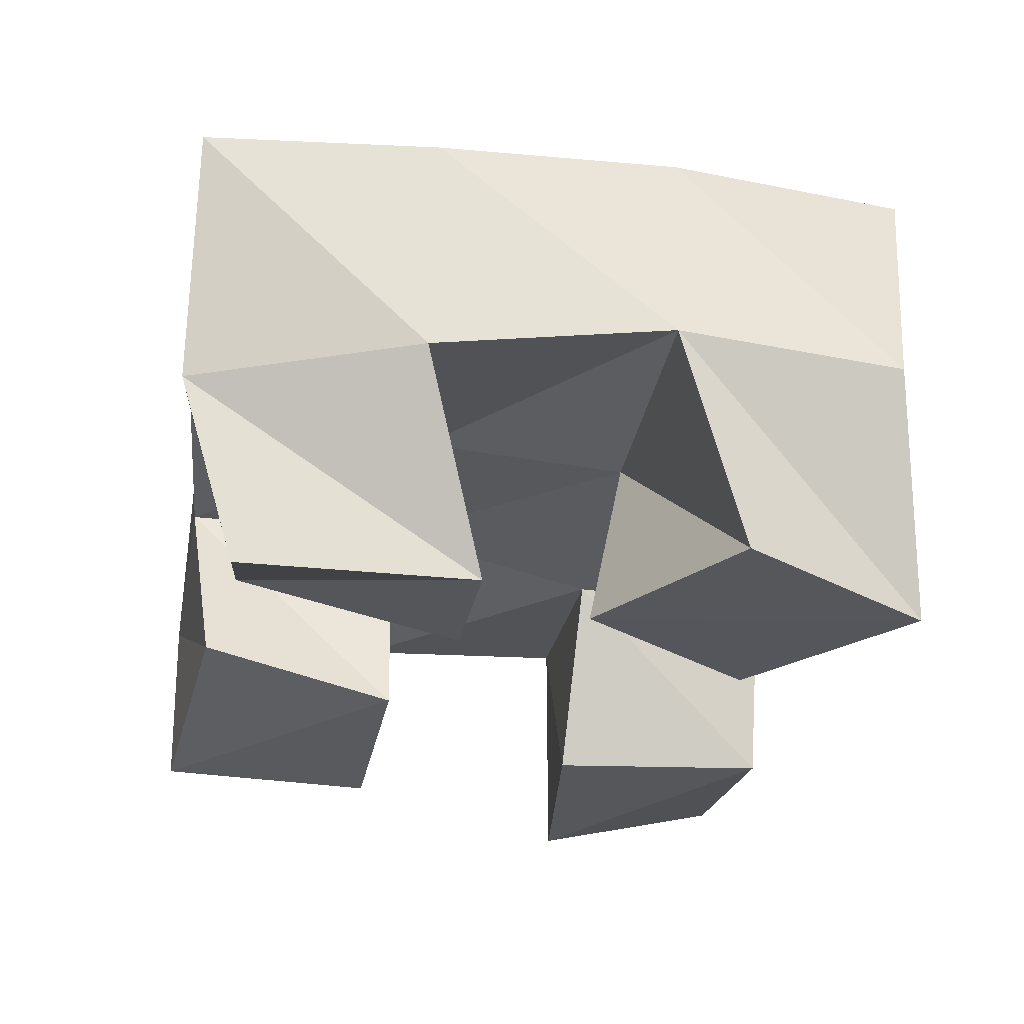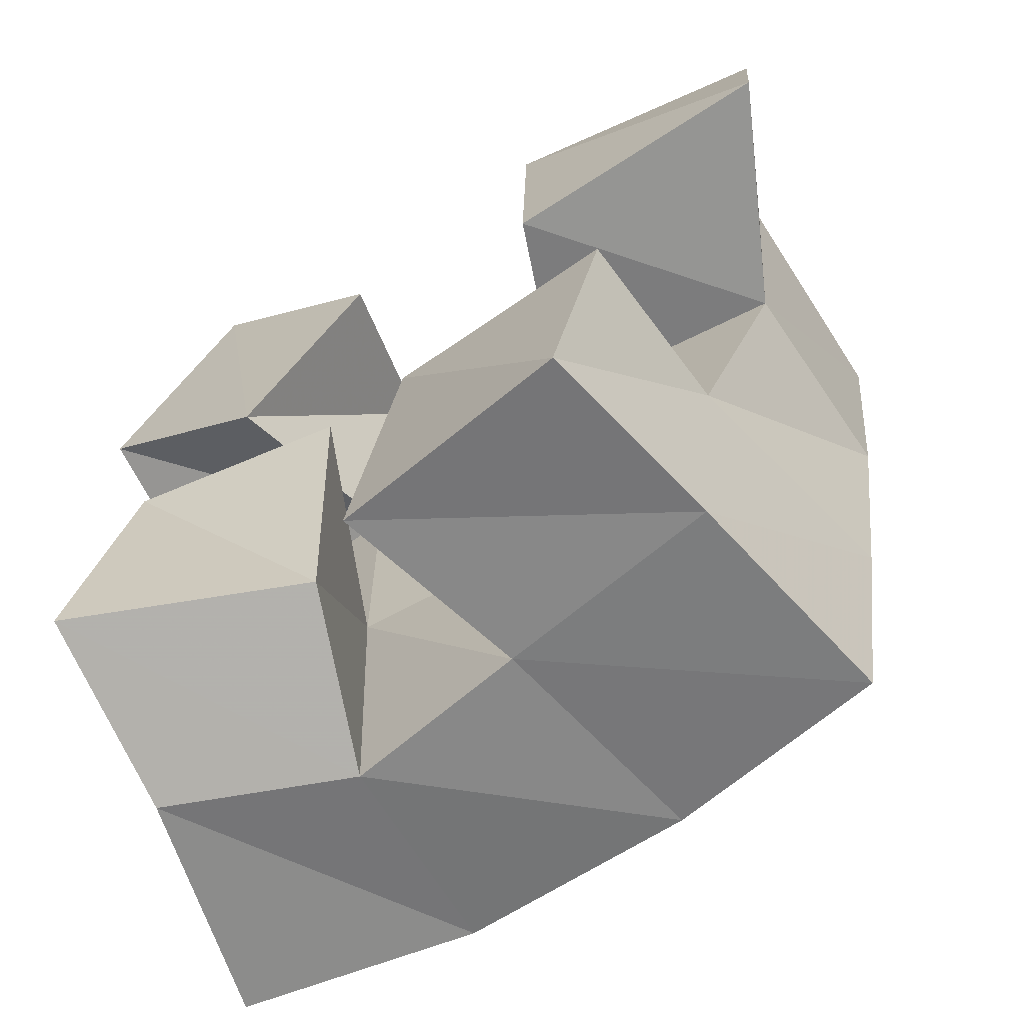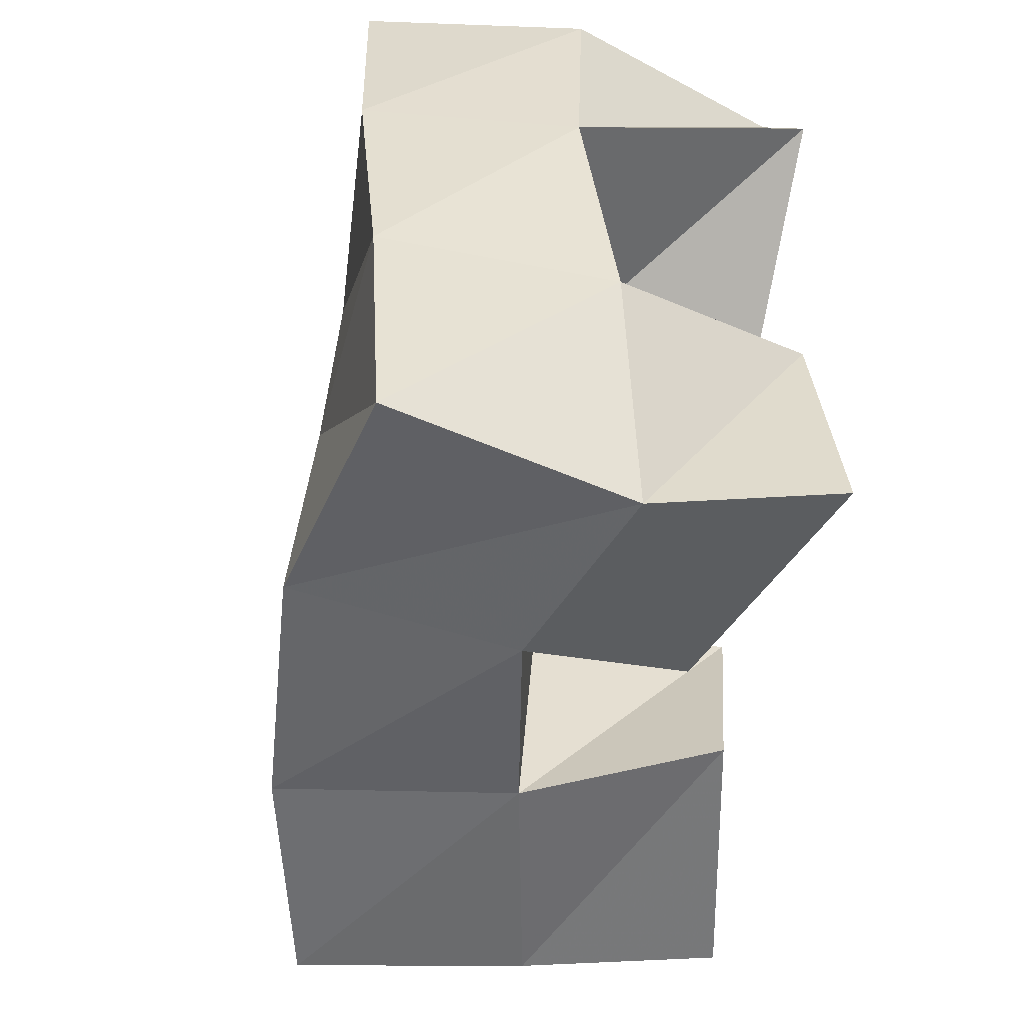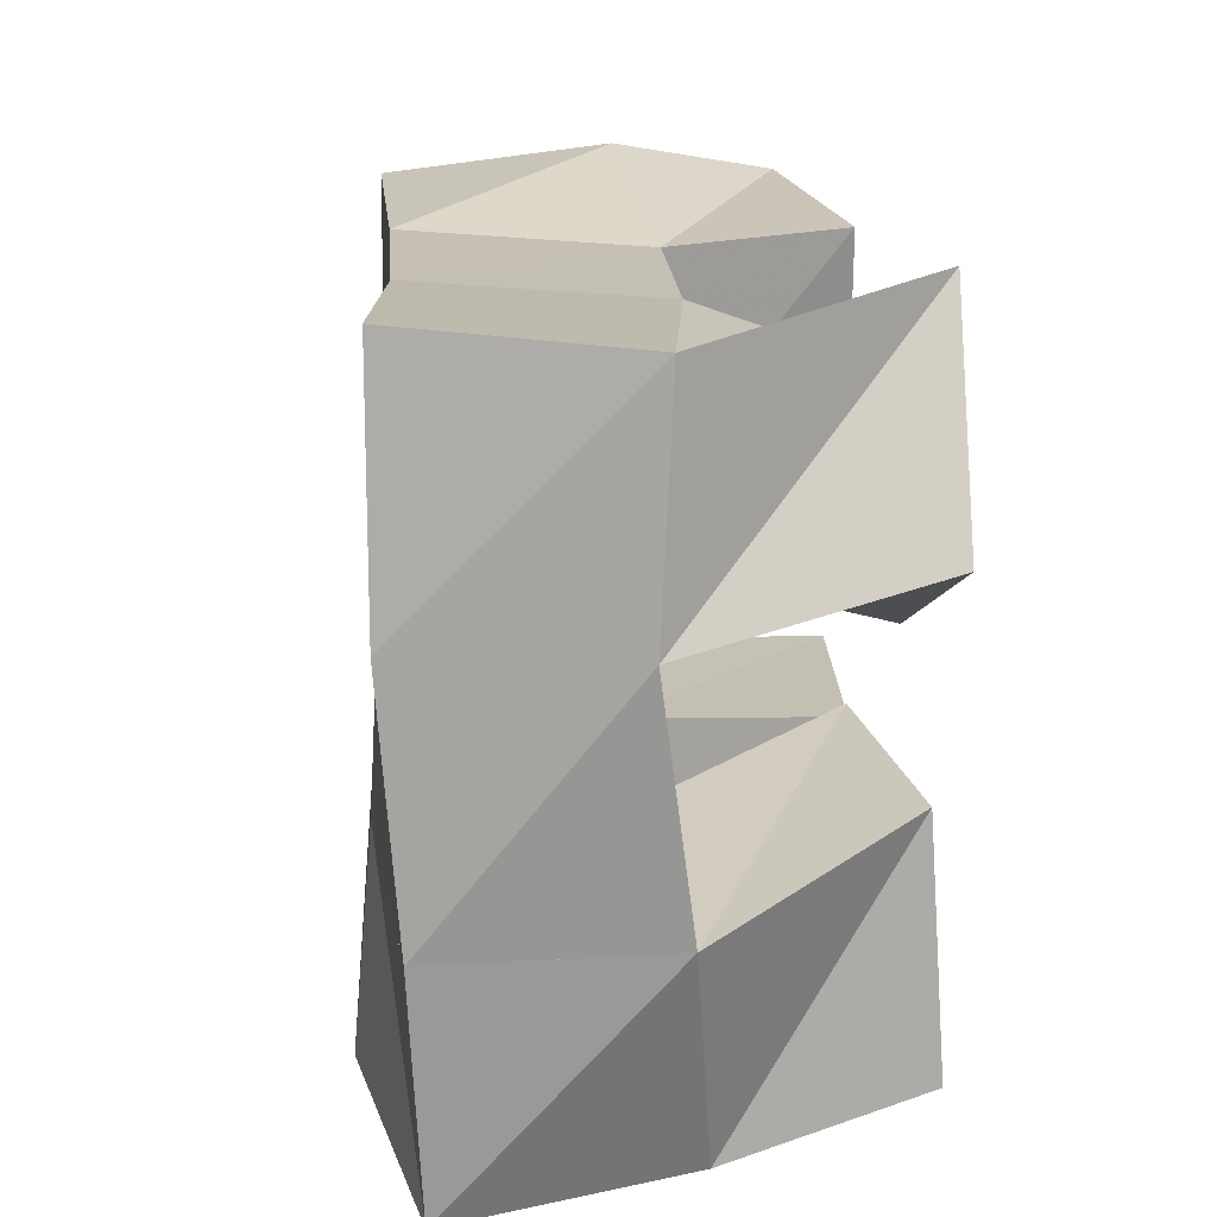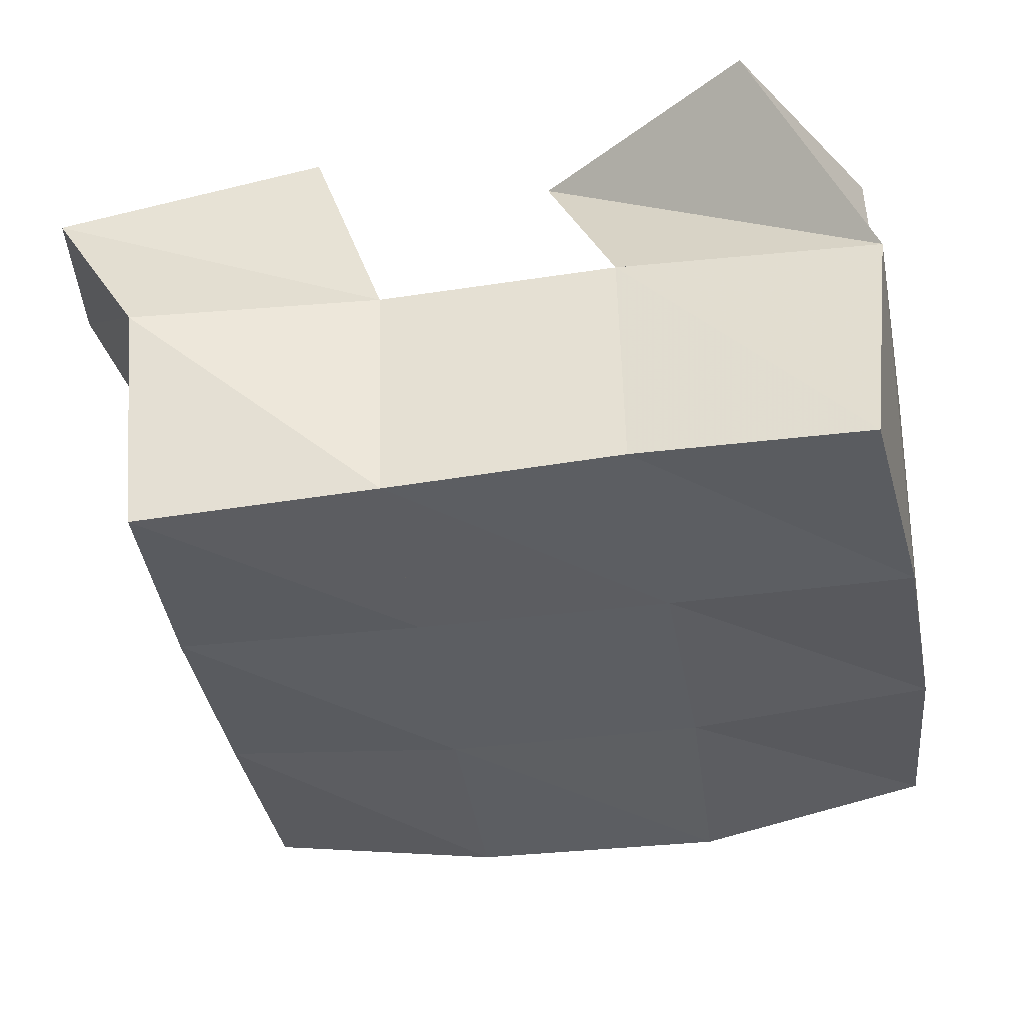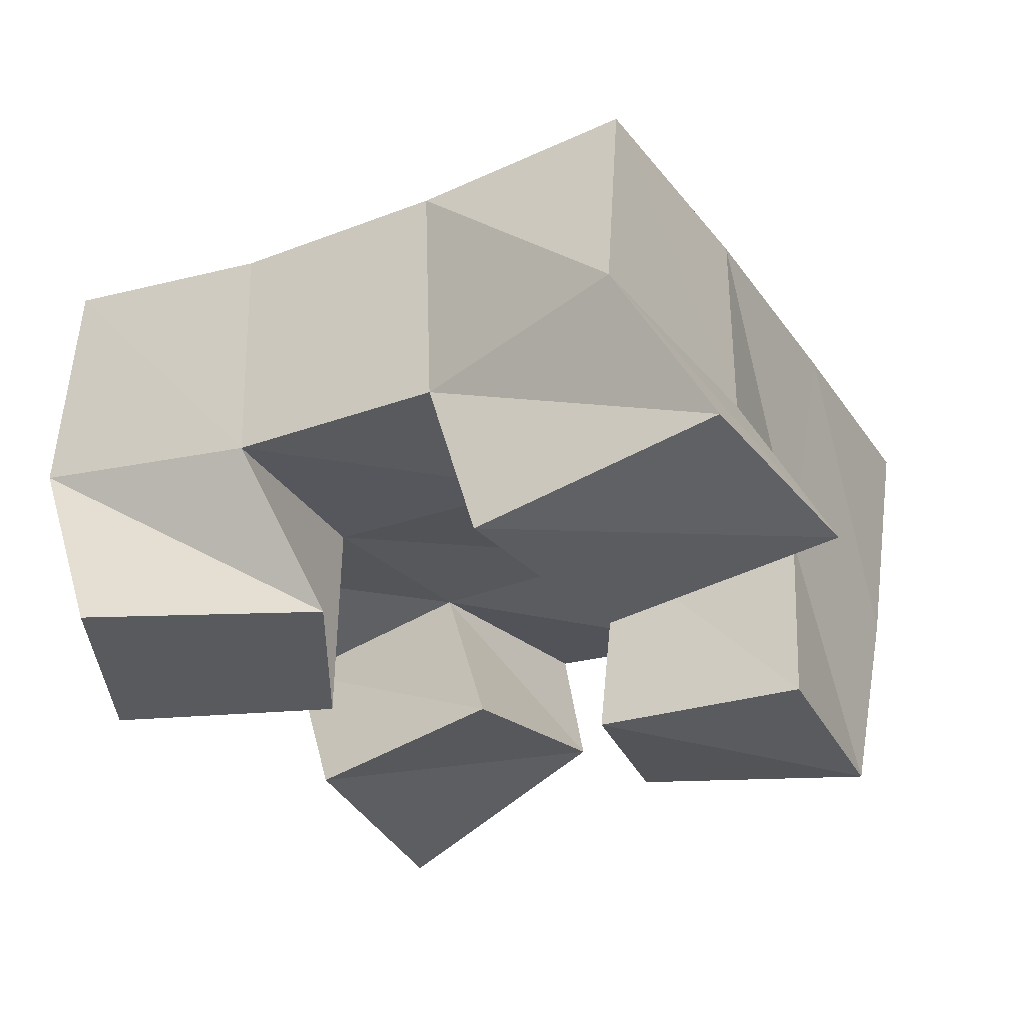
<metadata>
{"format":"obj","ext":"obj","renderer":"f3d","projection":"perspective","resolution":1024,"background":"white","views":[{"elev":-27.3,"azim":-91.1,"up":"+Y"},{"elev":-66.8,"azim":33.3,"up":"+Z"},{"elev":-43.2,"azim":-99.9,"up":"+Z"},{"elev":27.6,"azim":-95.7,"up":"+Z"},{"elev":55.8,"azim":175.9,"up":"+Z"},{"elev":-33.8,"azim":38.3,"up":"+Y"}]}
</metadata>
<code>
v 0.1098 0.1 0.1132
v 0.1068 0.1416 0.1009
v 0.161 0.1203 0.1083
v 0.1472 0.1568 0.09714
v 0.1221 0.1022 0.1641
v 0.09924 0.1457 0.1524
v 0.1682 0.1089 0.159
v 0.1501 0.1499 0.1507
v 0.224 0.1 0.1847
v 0.2074 0.1406 0.1895
v 0.282 0.1 0.1832
v 0.2595 0.1444 0.1823
v 0.2253 0.1 0.2323
v 0.2137 0.1393 0.2339
v 0.2814 0.1074 0.2254
v 0.2647 0.1434 0.2377
v 0.1053 0.1018 0.218
v 0.1034 0.1521 0.205
v 0.1455 0.1043 0.1876
v 0.1541 0.1453 0.1958
v 0.1357 0.1 0.258
v 0.113 0.1488 0.2542
v 0.1756 0.1028 0.2237
v 0.1652 0.1411 0.2423
v 0.1754 0.11 0.1007
v 0.1882 0.1502 0.09404
v 0.23 0.1 0.08679
v 0.2378 0.1407 0.08512
v 0.1916 0.1037 0.1425
v 0.1968 0.1504 0.1418
v 0.2415 0.1 0.1339
v 0.2436 0.1388 0.1343
v 0.09229 0.1925 0.1035
v 0.1435 0.2036 0.1032
v 0.09749 0.1944 0.1541
v 0.1495 0.1986 0.1509
v 0.1079 0.1975 0.2064
v 0.1576 0.1951 0.1984
v 0.1214 0.1964 0.2575
v 0.1679 0.1911 0.2467
v 0.1966 0.1999 0.09506
v 0.2031 0.1964 0.1437
v 0.2094 0.1927 0.191
v 0.2153 0.1901 0.2387
v 0.2458 0.1888 0.085
v 0.2535 0.1886 0.1338
v 0.2602 0.1892 0.1832
v 0.2646 0.1905 0.2329
f 1 2 4
f 3 1 4
f 2 6 8
f 4 2 8
f 6 5 7
f 8 6 7
f 5 1 3
f 7 5 3
f 8 7 3
f 4 8 3
f 2 1 5
f 6 2 5
f 9 10 12
f 11 9 12
f 10 14 16
f 12 10 16
f 14 13 15
f 16 14 15
f 13 9 11
f 15 13 11
f 16 15 11
f 12 16 11
f 10 9 13
f 14 10 13
f 17 18 20
f 19 17 20
f 18 22 24
f 20 18 24
f 22 21 23
f 24 22 23
f 21 17 19
f 23 21 19
f 24 23 19
f 20 24 19
f 18 17 21
f 22 18 21
f 25 26 28
f 27 25 28
f 26 30 32
f 28 26 32
f 30 29 31
f 32 30 31
f 29 25 27
f 31 29 27
f 32 31 27
f 28 32 27
f 26 25 29
f 30 26 29
f 2 33 34
f 4 2 34
f 33 35 36
f 34 33 36
f 35 6 8
f 36 35 8
f 6 2 4
f 8 6 4
f 36 8 4
f 34 36 4
f 33 2 6
f 35 33 6
f 6 35 36
f 8 6 36
f 35 37 38
f 36 35 38
f 37 18 20
f 38 37 20
f 18 6 8
f 20 18 8
f 38 20 8
f 36 38 8
f 35 6 18
f 37 35 18
f 18 37 38
f 20 18 38
f 37 39 40
f 38 37 40
f 39 22 24
f 40 39 24
f 22 18 20
f 24 22 20
f 40 24 20
f 38 40 20
f 37 18 22
f 39 37 22
f 4 34 41
f 26 4 41
f 34 36 42
f 41 34 42
f 36 8 30
f 42 36 30
f 8 4 26
f 30 8 26
f 42 30 26
f 41 42 26
f 34 4 8
f 36 34 8
f 8 36 42
f 30 8 42
f 36 38 43
f 42 36 43
f 38 20 10
f 43 38 10
f 20 8 30
f 10 20 30
f 43 10 30
f 42 43 30
f 36 8 20
f 38 36 20
f 20 38 43
f 10 20 43
f 38 40 44
f 43 38 44
f 40 24 14
f 44 40 14
f 24 20 10
f 14 24 10
f 44 14 10
f 43 44 10
f 38 20 24
f 40 38 24
f 26 41 45
f 28 26 45
f 41 42 46
f 45 41 46
f 42 30 32
f 46 42 32
f 30 26 28
f 32 30 28
f 46 32 28
f 45 46 28
f 41 26 30
f 42 41 30
f 30 42 46
f 32 30 46
f 42 43 47
f 46 42 47
f 43 10 12
f 47 43 12
f 10 30 32
f 12 10 32
f 47 12 32
f 46 47 32
f 42 30 10
f 43 42 10
f 10 43 47
f 12 10 47
f 43 44 48
f 47 43 48
f 44 14 16
f 48 44 16
f 14 10 12
f 16 14 12
f 48 16 12
f 47 48 12
f 43 10 14
f 44 43 14

</code>
